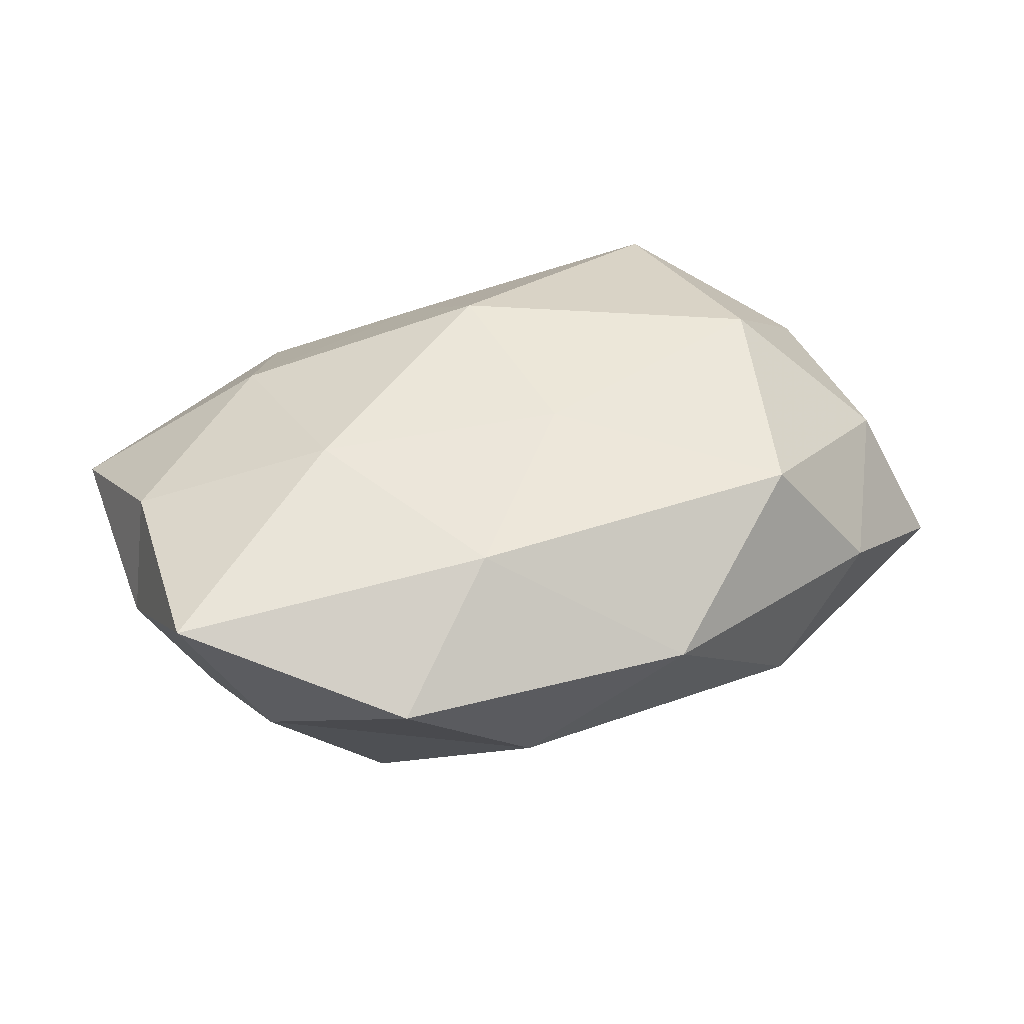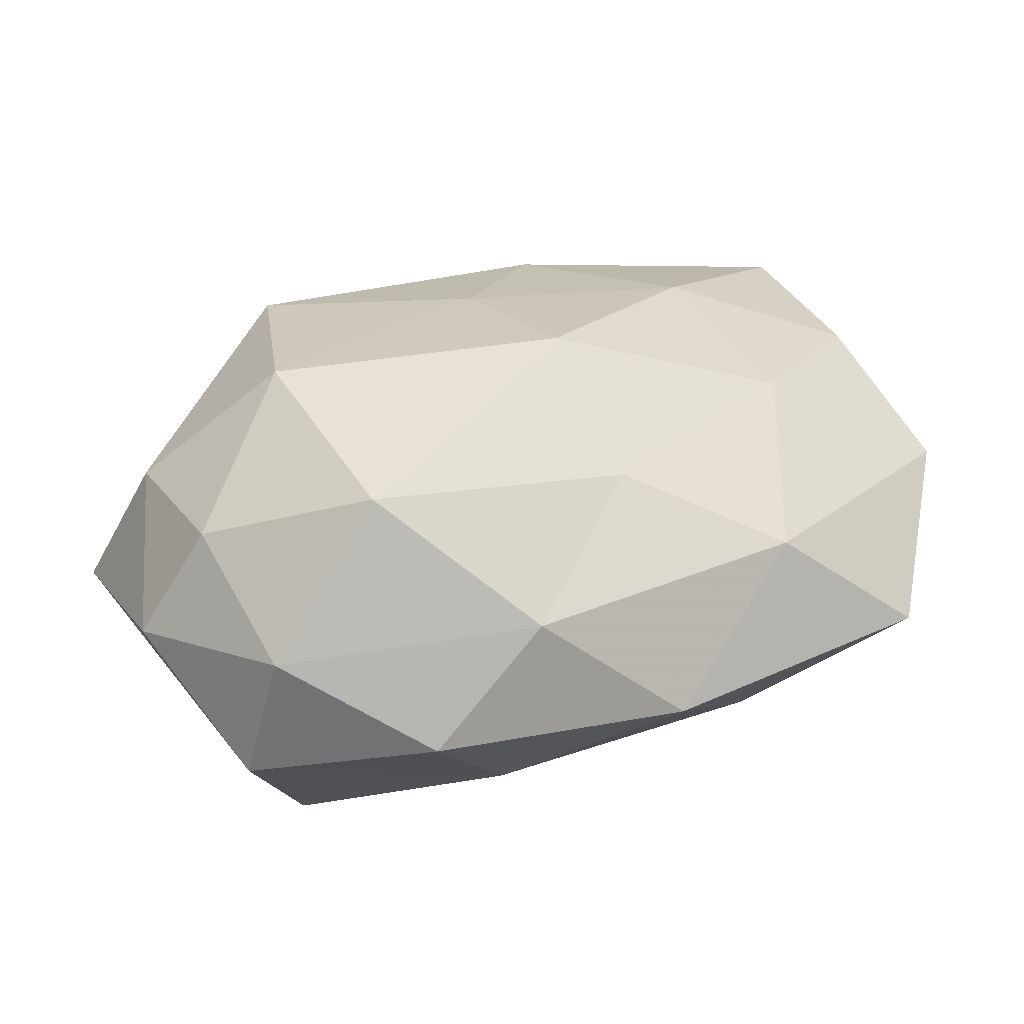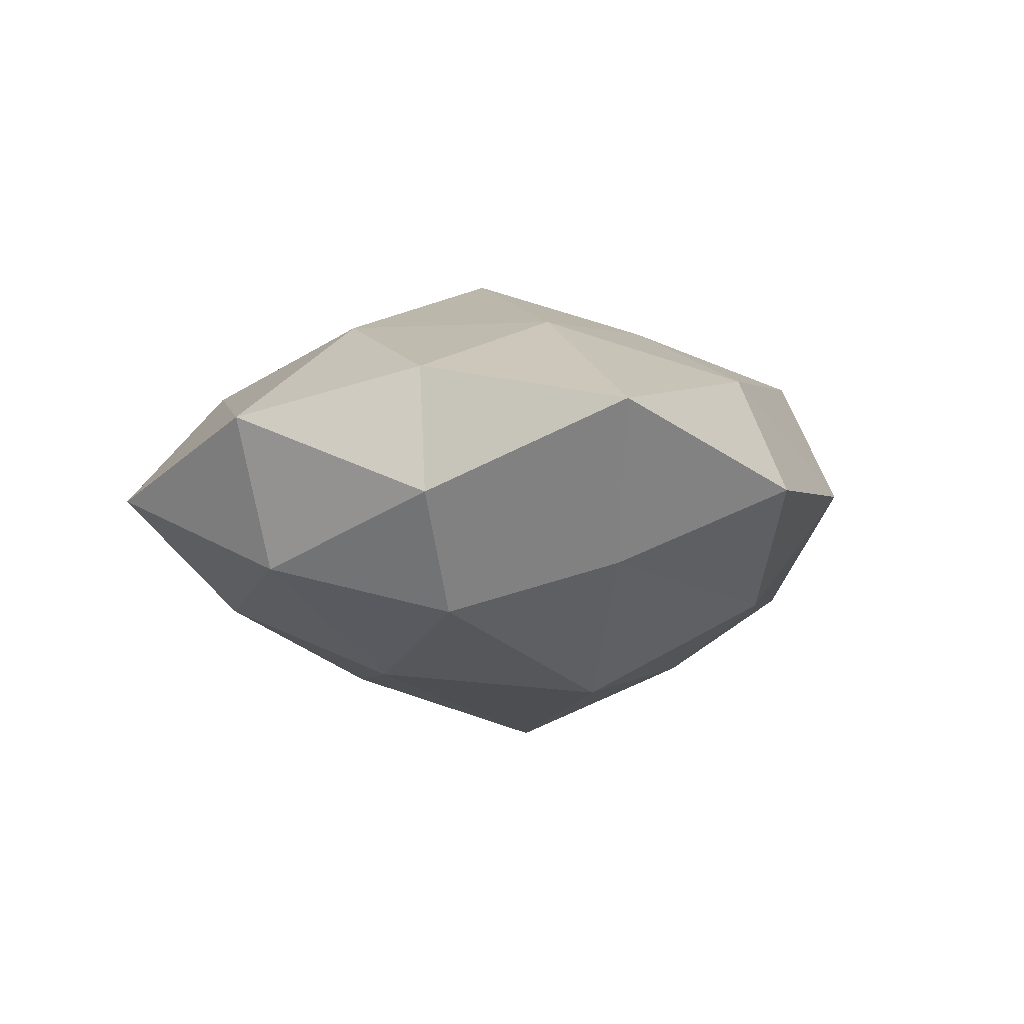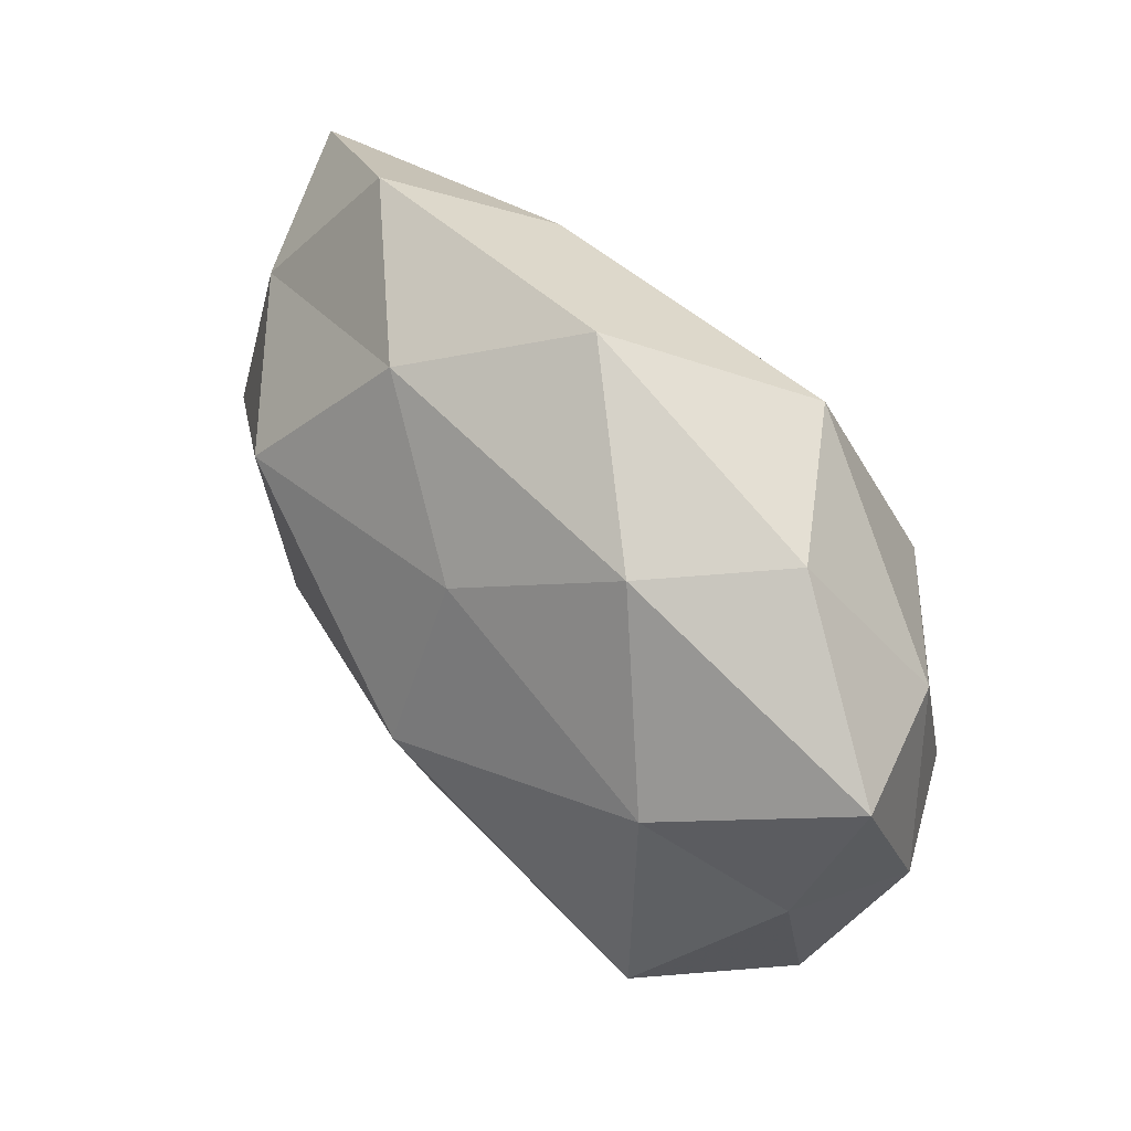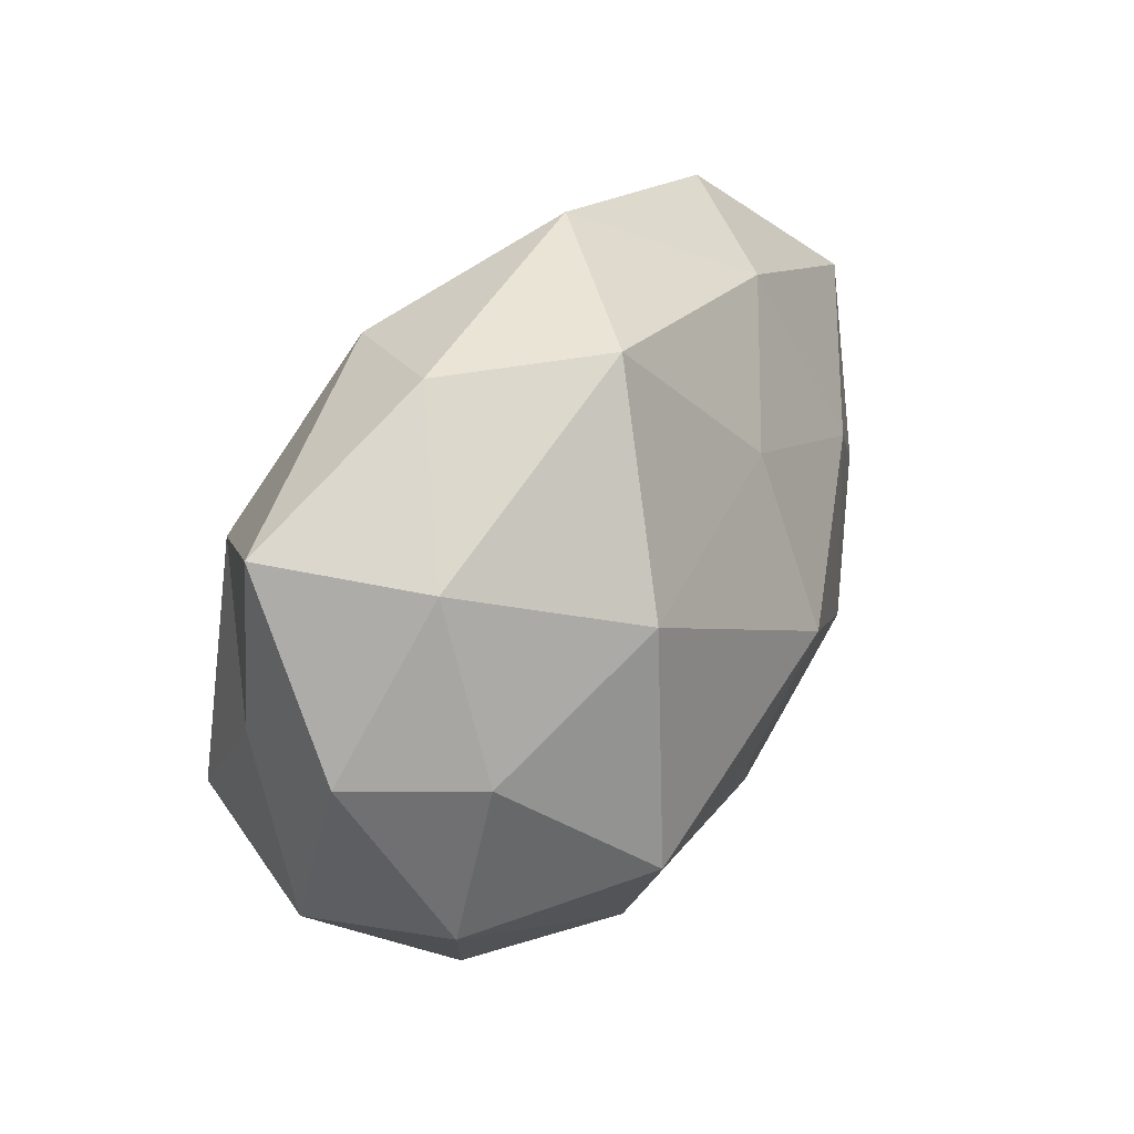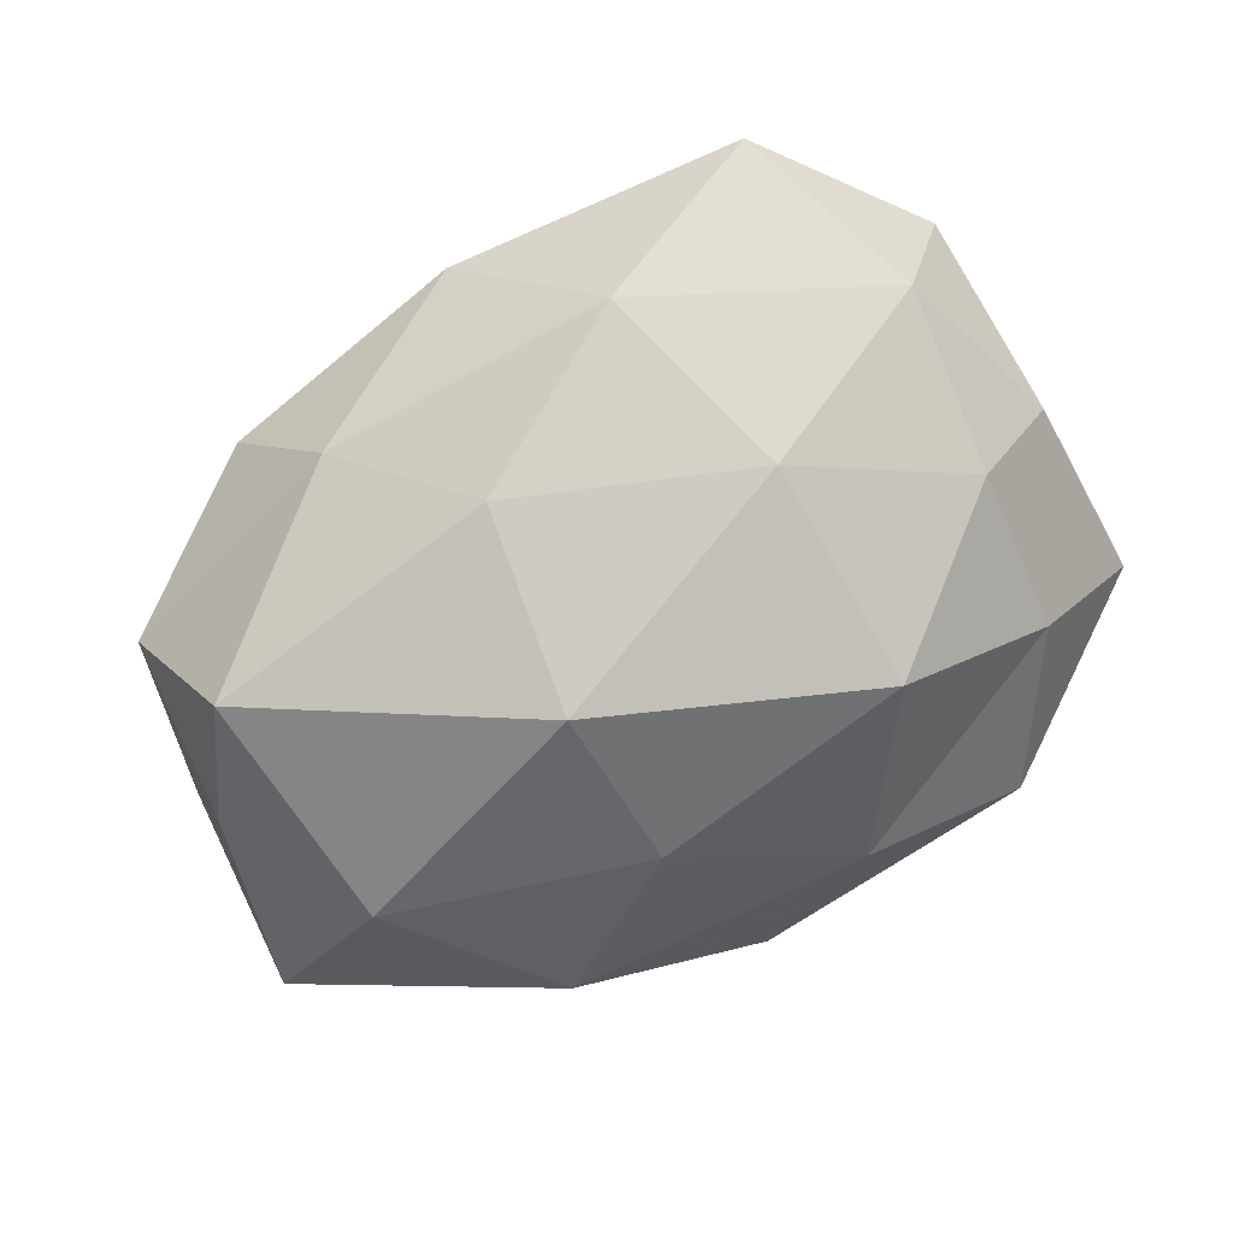
<metadata>
{"format":"obj","ext":"obj","renderer":"f3d","projection":"perspective","resolution":1024,"background":"white","views":[{"elev":29.0,"azim":155.6,"up":"+Z"},{"elev":41.7,"azim":-26.4,"up":"+Z"},{"elev":-4.1,"azim":101.8,"up":"+Z"},{"elev":54.8,"azim":-130.0,"up":"+Y"},{"elev":23.1,"azim":-59.8,"up":"+Y"},{"elev":-76.1,"azim":28.1,"up":"+Z"}]}
</metadata>
<code>
v 0.02966 0.01486 -0.00683
v -0.003474 0.01485 -0.01517
v 0.03755 0.0169 0.005278
v 0.003482 -0.01505 0.01469
v -0.03255 -0.01612 -0.003901
v 0.01821 0.01081 -0.01721
v -0.02476 0.008849 -0.01489
v -0.0365 -0.002342 0.002279
v -0.01359 0.0244 0.01211
v -0.0303 -0.002744 0.01145
v -0.01855 -0.01265 0.01858
v -0.01927 0.006881 0.01831
v -0.02642 -0.01116 -0.01678
v 0.01514 -0.02331 0.008862
v -0.03334 -0.001532 -0.007294
v 0.02216 0.02759 -0.0006804
v 0.001826 -0.02976 0.0002093
v -0.01564 0.02306 -0.008548
v 0.002029 0.01245 0.01564
v -0.03663 0.0135 -0.004022
v -0.0019 -0.01506 -0.01624
v 0.03053 0.001298 -0.01067
v 0.009569 0.02376 -0.009689
v -0.02298 0.02338 0.001651
v 0.02617 -0.02784 -0.001049
v 0.01311 0.0228 0.009533
v 0.03629 -0.01469 0.004707
v -0.008833 -0.02406 0.009979
v -0.01914 -0.02553 0.00131
v -0.003715 0.0006704 -0.02135
v 0.01233 -0.02299 -0.01002
v -0.02936 -0.0163 0.00759
v 0.03696 0.000908 -0.001526
v 0.03551 0.0001361 0.008483
v 0.01755 -0.007536 -0.01569
v 0.02209 -0.009152 0.01384
v -0.001633 0.03009 0.0005622
v -0.03082 0.0113 0.00772
v 0.0321 -0.01313 -0.007193
v -0.01198 -0.02272 -0.00818
v 0.02118 0.007548 0.01397
v 0.003684 -0.001994 0.02027
f 10 11 12
f 8 15 5
f 5 15 13
f 7 13 15
f 1 16 3
f 7 18 2
f 12 19 9
f 15 20 7
f 8 20 15
f 20 18 7
f 22 6 1
f 6 23 1
f 6 2 23
f 1 23 16
f 23 2 18
f 20 24 18
f 14 17 25
f 3 16 26
f 9 19 26
f 25 27 14
f 11 28 4
f 4 28 14
f 28 17 14
f 28 29 17
f 6 30 2
f 2 30 7
f 30 13 7
f 30 21 13
f 31 25 17
f 8 5 32
f 10 8 32
f 10 32 11
f 32 28 11
f 32 5 29
f 32 29 28
f 1 3 33
f 22 1 33
f 33 3 34
f 33 34 27
f 22 35 6
f 35 30 6
f 35 21 30
f 35 31 21
f 14 36 4
f 27 36 14
f 27 34 36
f 16 23 37
f 23 18 37
f 24 9 37
f 37 18 24
f 9 26 37
f 37 26 16
f 10 38 8
f 12 9 38
f 10 12 38
f 38 20 8
f 38 9 24
f 38 24 20
f 39 27 25
f 39 25 31
f 22 33 39
f 33 27 39
f 22 39 35
f 39 31 35
f 5 13 40
f 40 13 21
f 29 5 40
f 40 17 29
f 31 17 40
f 21 31 40
f 3 26 41
f 41 26 19
f 34 3 41
f 41 36 34
f 11 4 42
f 11 42 12
f 12 42 19
f 42 4 36
f 19 42 41
f 42 36 41

</code>
